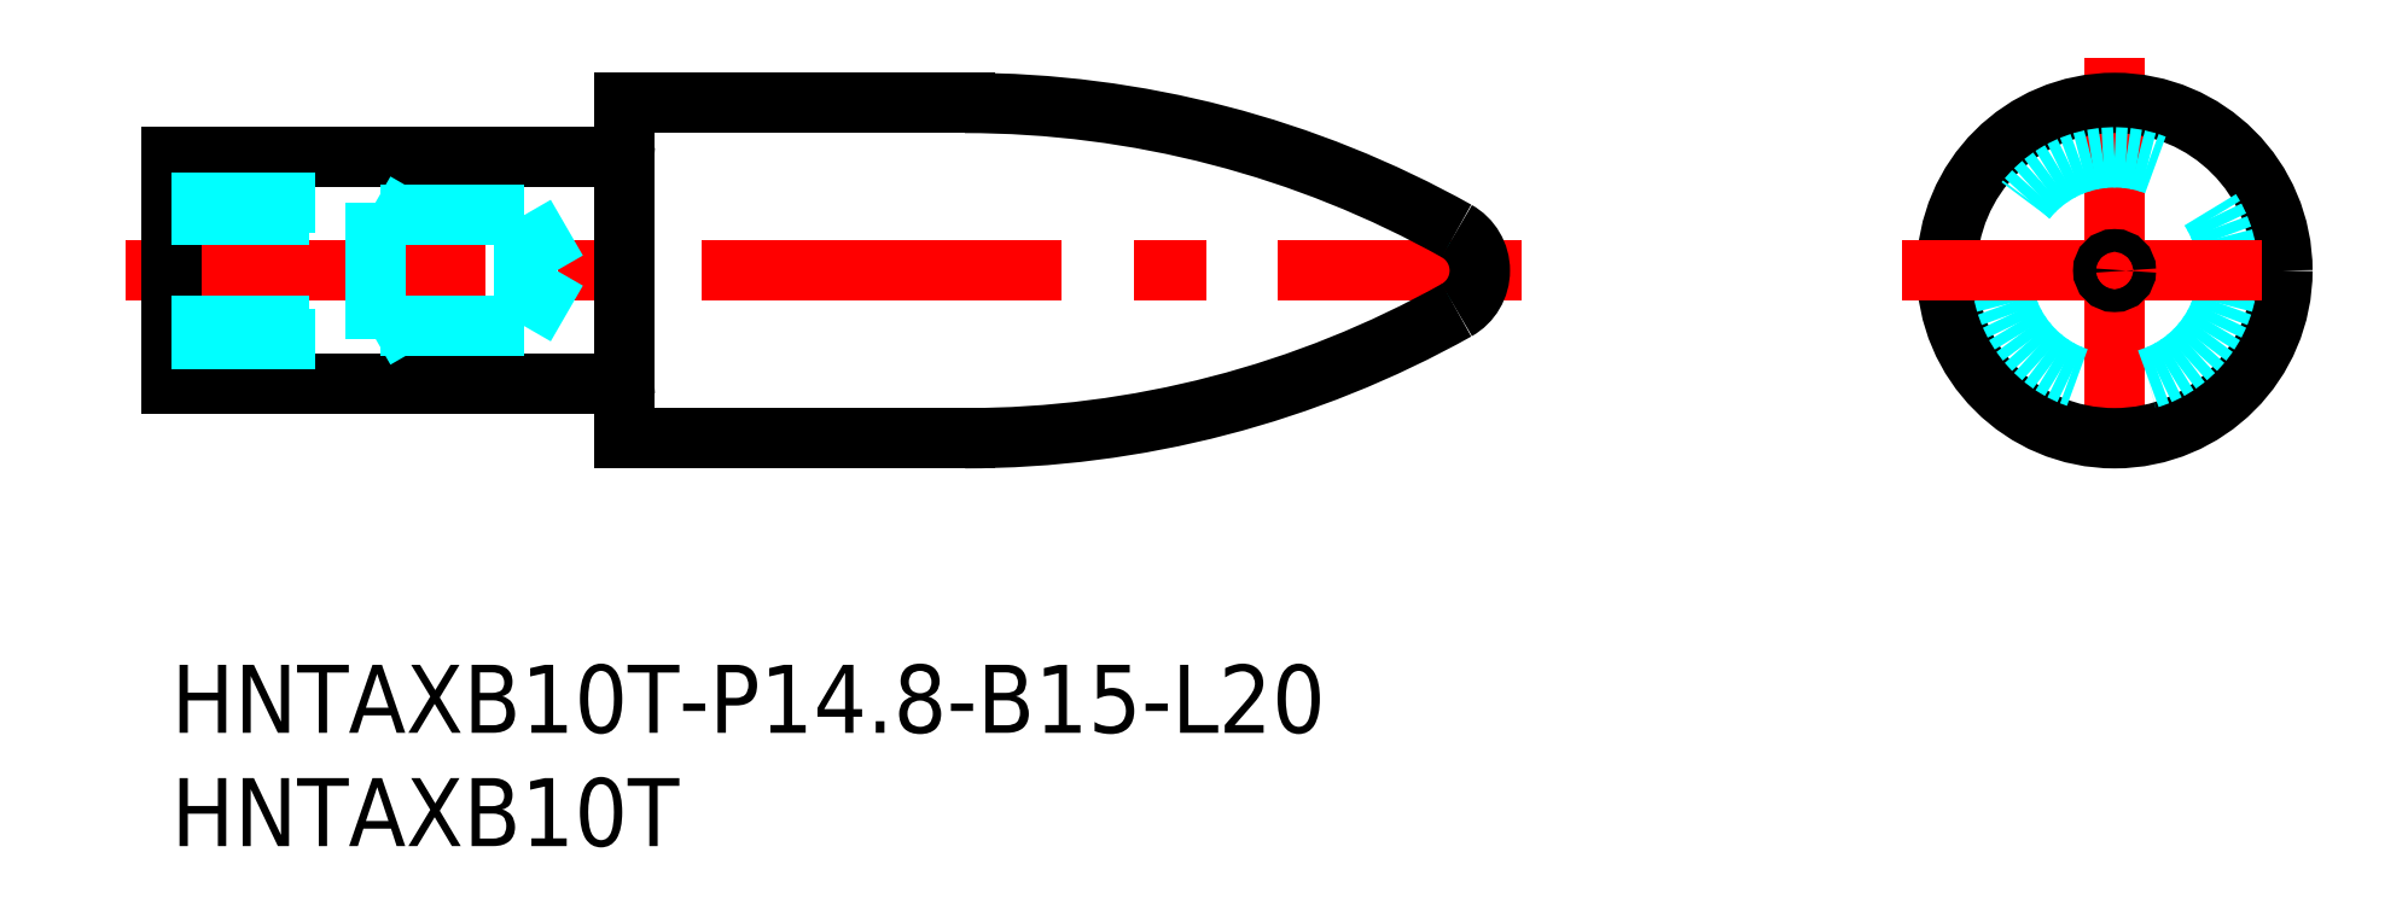
<metadata>
{"format":"dxf","ext":"dxf","renderer":"ezdxf+matplotlib","layout":"modelspace","background":"white","min_lineweight":24,"dpi":150}
</metadata>
<code>
0
SECTION
2
ENTITIES
0
INSERT
8
MSM_CONTINUOUS
2
*U2
10
0
20
0
30
0
0
INSERT
8
MSM_CONTINUOUS
2
*U3
10
0
20
0
30
0
0
LINE
8
MSM_CENTER
10
-2
20
17.4
30
0
11
59.54
21
17.4
31
0
0
LINE
8
MSM_CONTINUOUS
10
20
20
10
30
0
11
20
21
24.8
31
0
0
LINE
8
MSM_CENTER
10
85.7
20
26.8
30
0
11
85.7
21
8
31
0
0
CIRCLE
8
MSM_CONTINUOUS
10
85.7
20
17.4
30
0
40
7.4
0
CIRCLE
8
MSM_DASHED
10
85.7
20
17.4
30
0
40
5
0
LINE
8
MSM_CENTER
10
76.3
20
17.4
30
0
11
95.1
21
17.4
31
0
0
CIRCLE
8
MSM_CONTINUOUS
10
85.7
20
17.4
30
0
40
0.5
0
LINE
8
MSM_CONTINUOUS
10
35
20
24.8
30
0
11
20
21
24.8
31
0
0
LINE
8
MSM_CONTINUOUS
10
35
20
10
30
0
11
20
21
10
31
0
0
LINE
8
MSM_DASHED
10
57.71
20
16.9
30
0
11
56.84
21
17.4
31
0
0
LINE
8
MSM_DASHED
10
57.71
20
17.9
30
0
11
56.84
21
17.4
31
0
0
ARC
8
MSM_CONTINUOUS
10
35
20
-19.6
30
0
40
44.4
50
60.77
51
90
0
ARC
8
MSM_CONTINUOUS
10
35
20
54.4
30
0
40
44.4
50
270
51
299.2
0
ARC
8
MSM_CONTINUOUS
10
55.71
20
17.4
30
0
40
2
50
299.2
51
60.77
0
ARC
8
MSM_CONTINUOUS
10
19.5
20
22.9
30
0
40
0.5
50
270
51
0
0
ARC
8
MSM_CONTINUOUS
10
19.5
20
11.9
30
0
40
0.5
50
0
51
90
0
LINE
8
MSM_CONTINUOUS
10
7.1e-15
20
12.4
30
0
11
7.1e-15
21
22.4
31
0
0
LINE
8
MSM_CONTINUOUS
10
7.1e-15
20
12.4
30
0
11
19.5
21
12.4
31
0
0
LINE
8
MSM_CONTINUOUS
10
7.1e-15
20
22.4
30
0
11
19.5
21
22.4
31
0
0
LINE
8
MSM_DASHED
10
15.58
20
19.86
30
0
11
7.1e-15
21
19.86
31
0
0
LINE
8
MSM_DASHED
10
7.1e-15
20
20.4
30
0
11
9
21
20.4
31
0
0
LINE
8
MSM_DASHED
10
9
20
20.4
30
0
11
9
21
14.4
31
0
0
LINE
8
MSM_DASHED
10
17
20
17.4
30
0
11
15.58
21
19.86
31
0
0
LINE
8
MSM_DASHED
10
15.58
20
19.86
30
0
11
15.58
21
14.94
31
0
0
LINE
8
MSM_DASHED
10
17
20
17.4
30
0
11
15.58
21
14.94
31
0
0
LINE
8
MSM_DASHED
10
15.58
20
14.94
30
0
11
7.1e-15
21
14.94
31
0
0
LINE
8
MSM_DASHED
10
7.1e-15
20
14.4
30
0
11
9
21
14.4
31
0
0
LINE
8
MSM_DASHED
10
9
20
14.4
30
0
11
9.938
21
14.94
31
0
0
LINE
8
MSM_DASHED
10
9
20
20.4
30
0
11
9.938
21
19.86
31
0
0
ENDSEC
0
EOF

</code>
